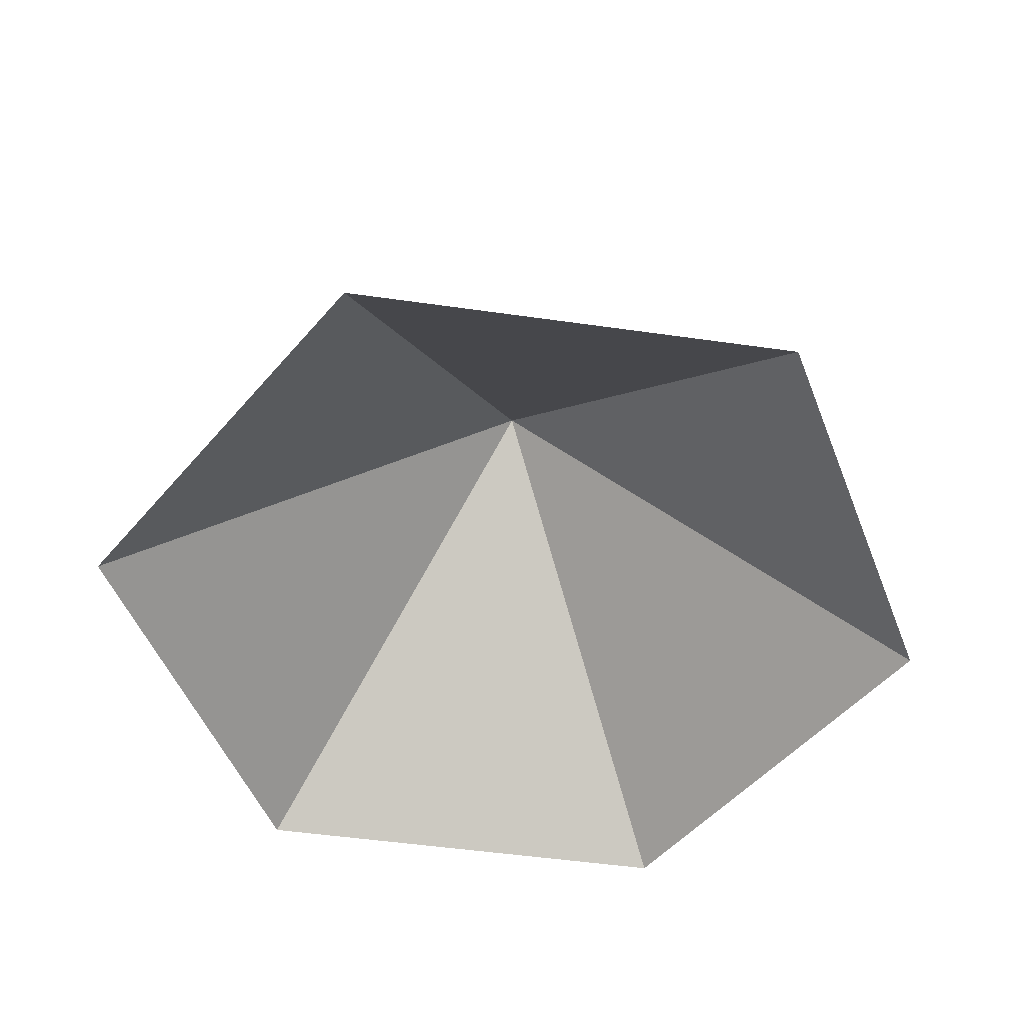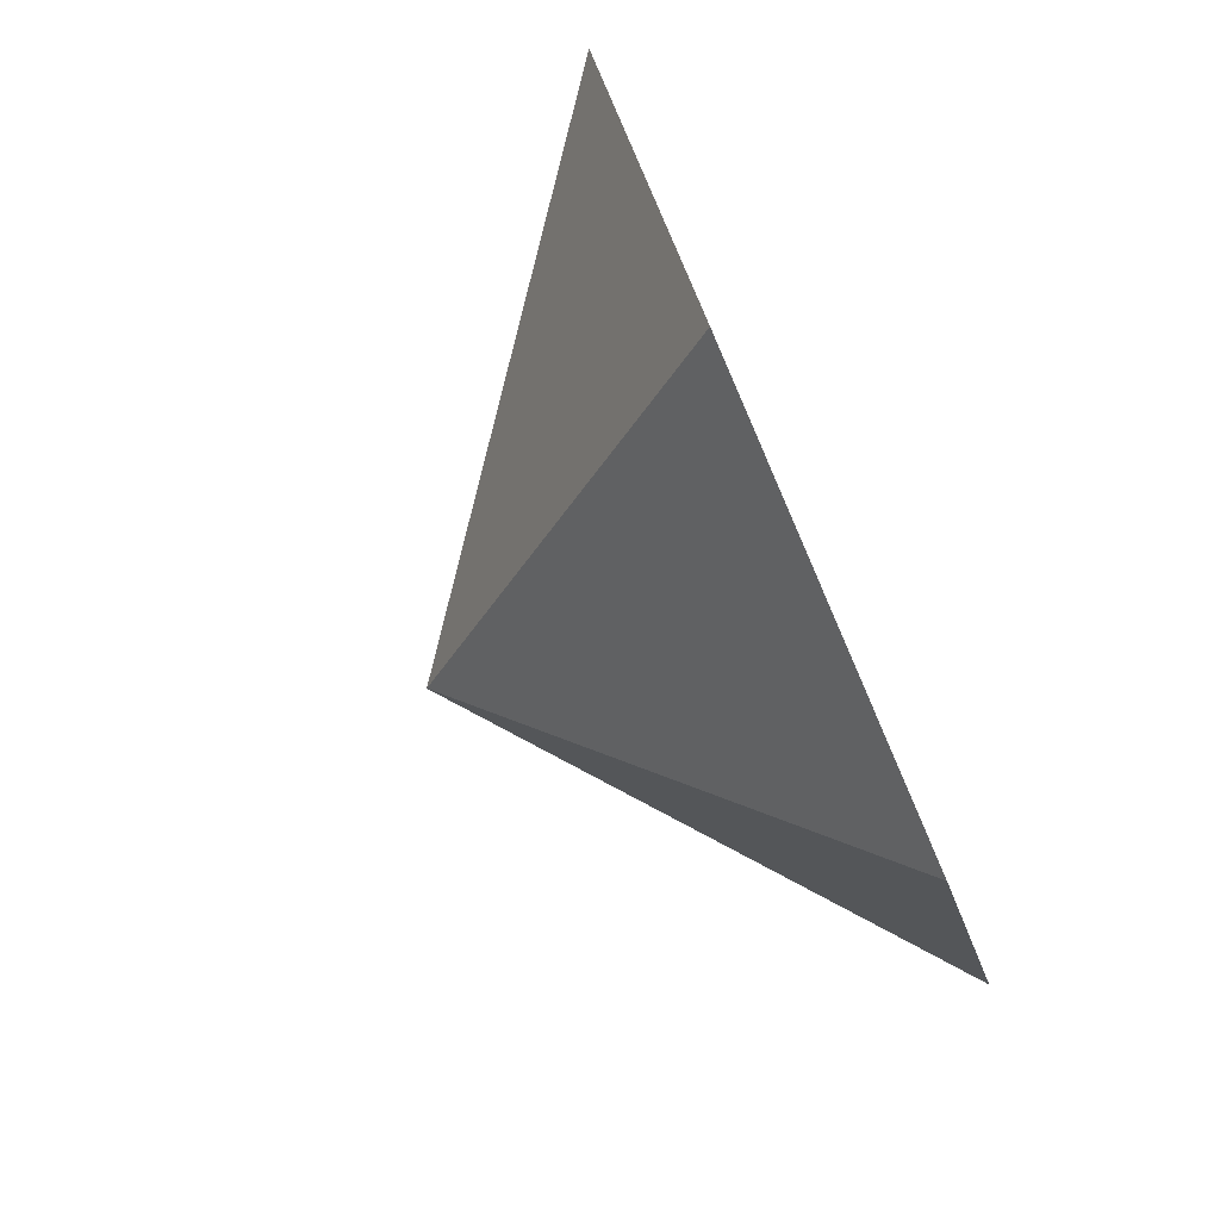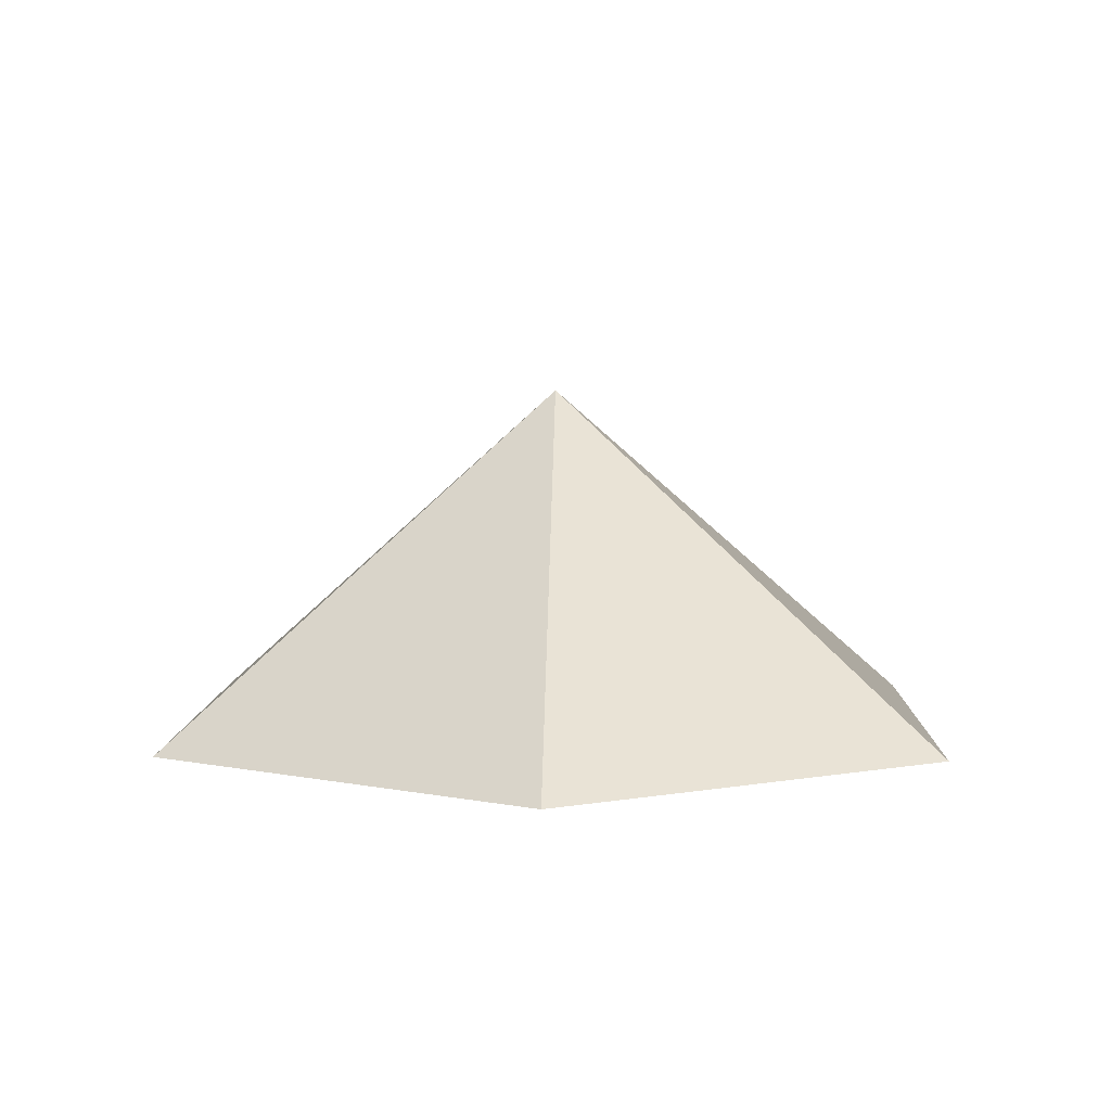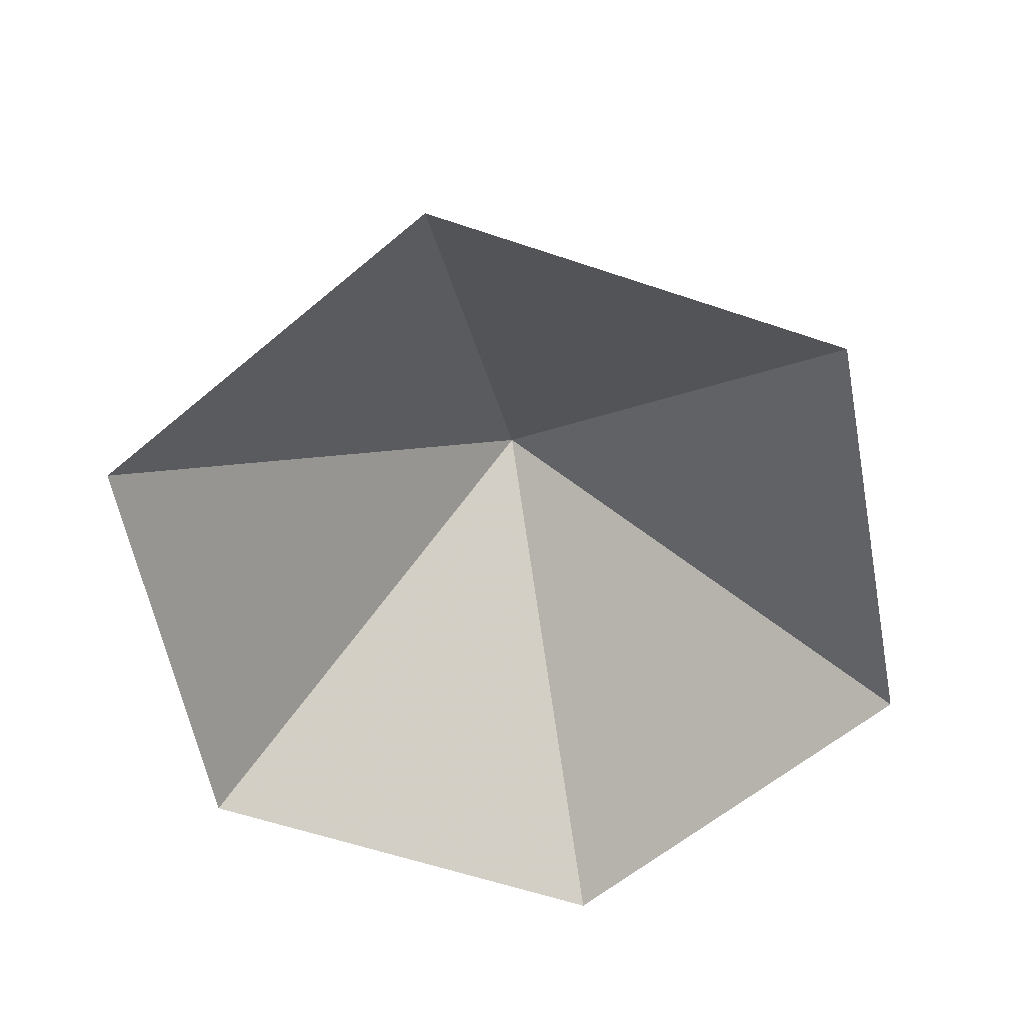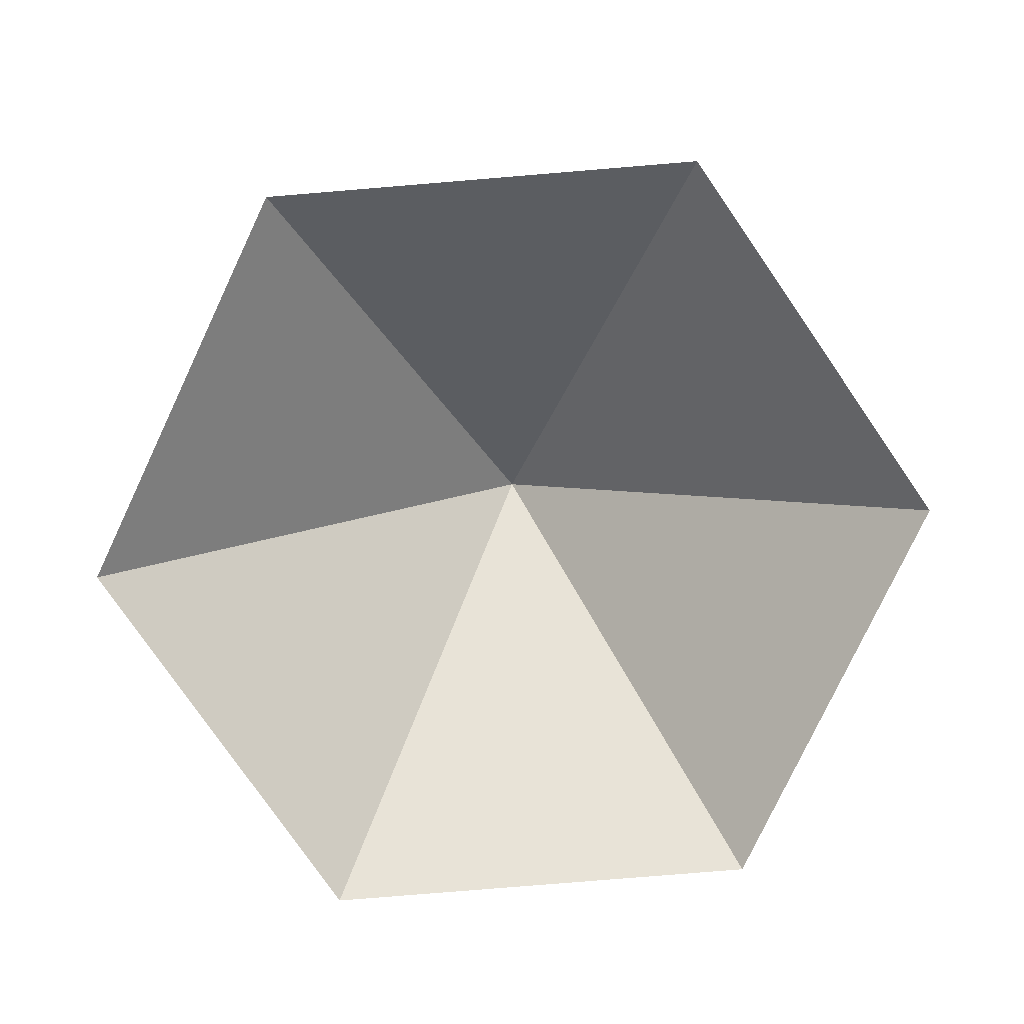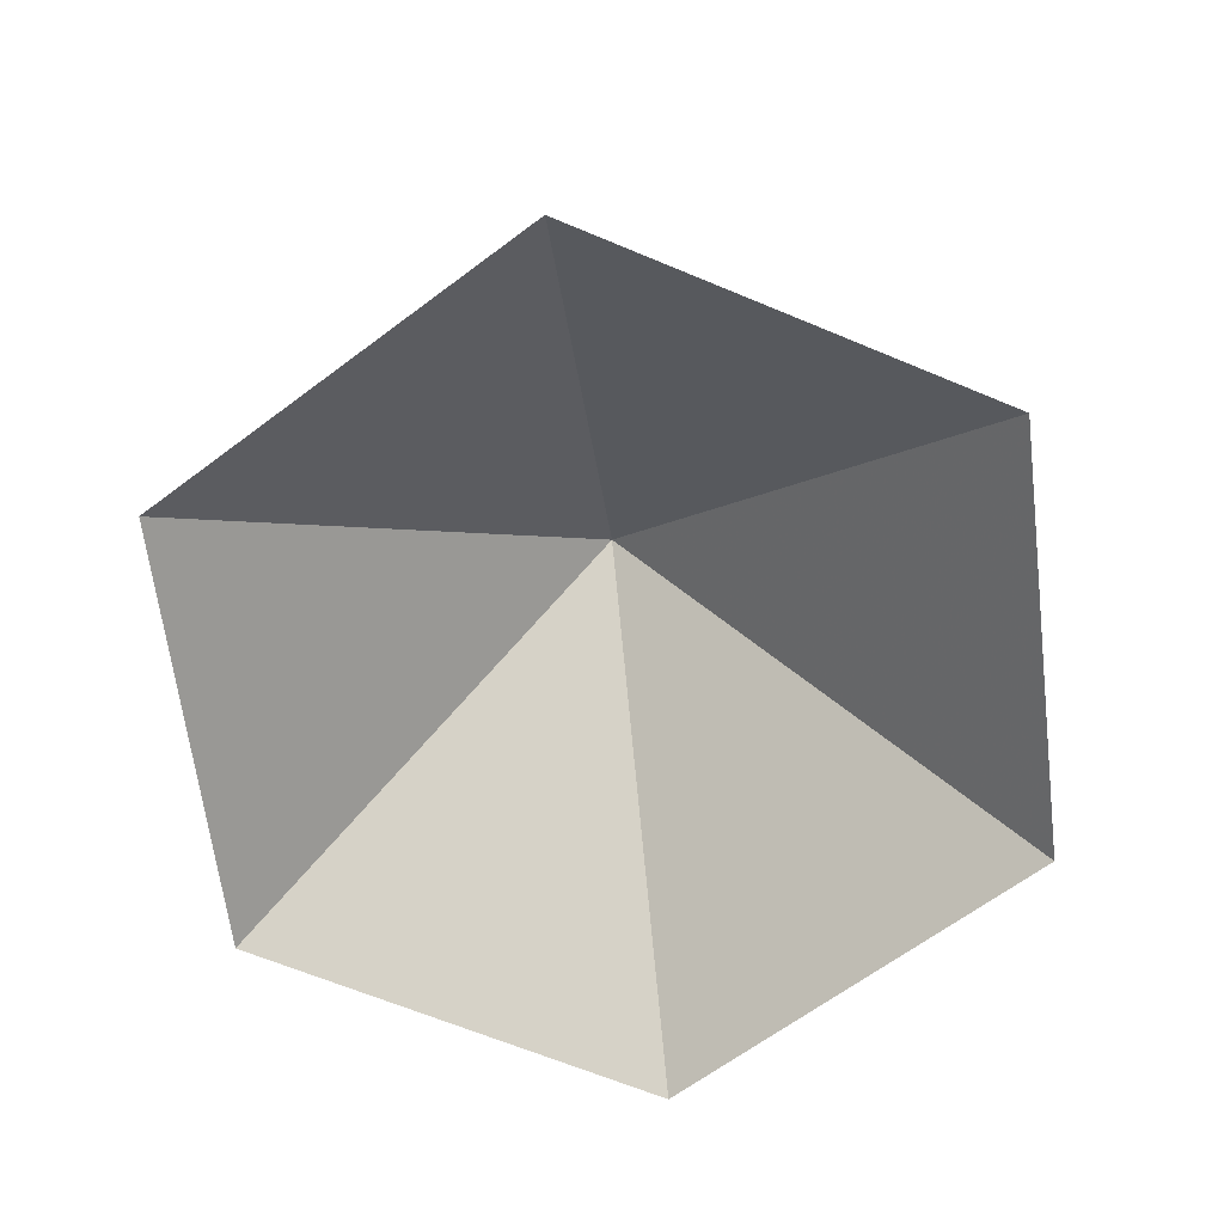
<metadata>
{"format":"obj","ext":"obj","renderer":"f3d","projection":"perspective","resolution":1024,"background":"white","views":[{"elev":-50.5,"azim":111.1,"up":"+Z"},{"elev":-79.9,"azim":113.5,"up":"+Y"},{"elev":6.1,"azim":-148.4,"up":"+Z"},{"elev":-59.7,"azim":-79.1,"up":"+Z"},{"elev":-78.7,"azim":64.7,"up":"+Z"},{"elev":-64.9,"azim":97.1,"up":"+Z"}]}
</metadata>
<code>
v 0 0 0
v 4.369 0 0
v 6.554 3.784 0
v 4.369 7.567 0
v 0 7.567 0
v -2.185 3.784 0
v 2.185 3.784 3.425
f 1 2 7
f 2 3 7
f 3 4 7
f 4 5 7
f 5 6 7
f 6 1 7

</code>
